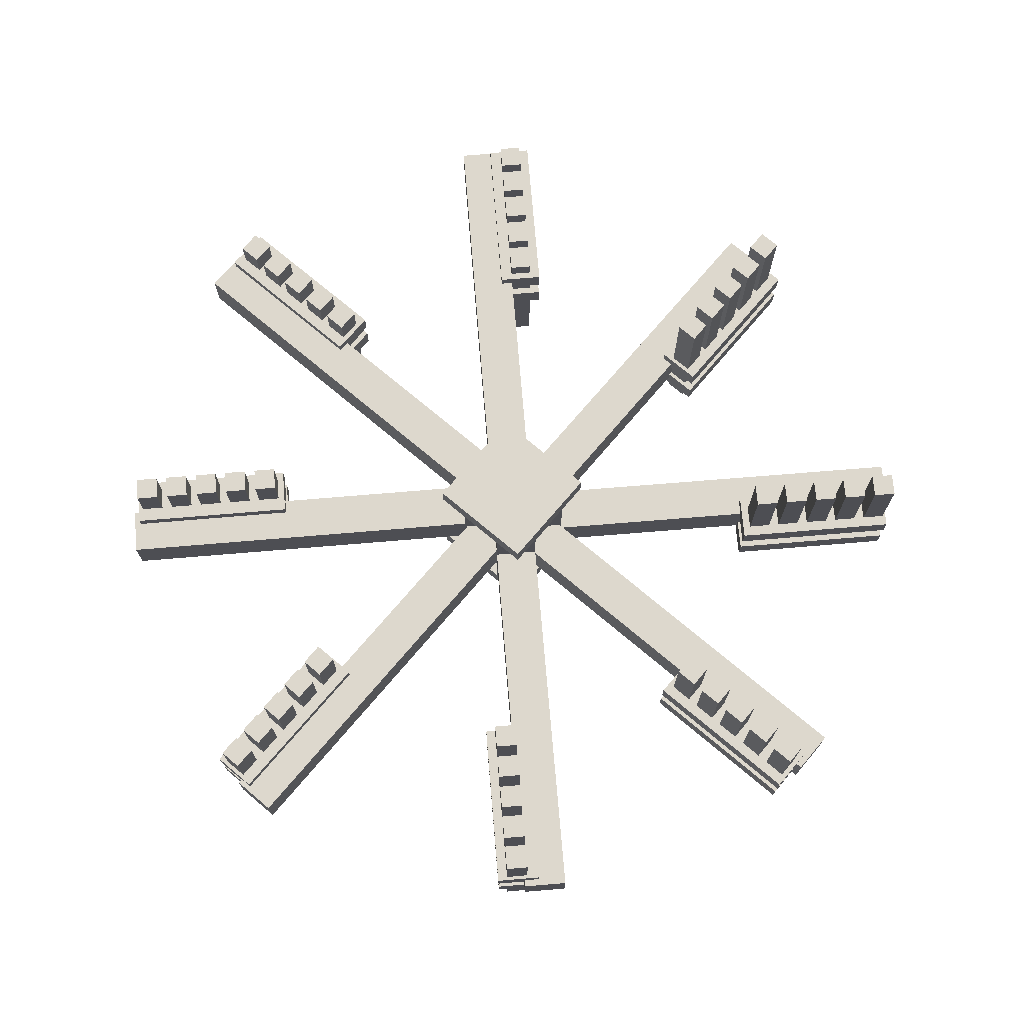
<metadata>
{"format":"obj","ext":"obj","renderer":"f3d","projection":"perspective","resolution":1024,"background":"white","views":[{"elev":72.1,"azim":-139.8,"up":"+Y"}]}
</metadata>
<code>
o Cube.054_Cube.058
v -1.966 0.4613 0.4388
v -1.966 0.5863 0.4388
v -1.966 0.4613 0.1888
v -1.966 0.5863 0.1888
v -1.028 0.4613 0.4388
v -1.028 0.5863 0.4388
v -1.028 0.4613 0.1888
v -1.028 0.5863 0.1888
f 1 2 4 3
f 3 4 8 7
f 7 8 6 5
f 5 6 2 1
f 3 7 5 1
f 8 4 2 6
o Cube_Cube.017
v 2.812 0 0.75
v 2.812 1 0.75
v 2.812 0 0.625
v 2.812 1 0.625
v 2.938 0 0.75
v 2.938 1 0.75
v 2.938 0 0.625
v 2.938 1 0.625
f 9 10 12 11
f 11 12 16 15
f 15 16 14 13
f 13 14 10 9
f 11 15 13 9
f 16 12 10 14
o Cube.007_Cube.008
v 0.75 0.5312 0.625
v 0.75 0.7812 0.625
v 0.75 0.5312 0.375
v 0.75 0.7812 0.375
v 3 0.5312 0.625
v 3 0.7812 0.625
v 3 0.5312 0.375
v 3 0.7812 0.375
v 1.988 0.5312 0.375
v 1.988 0.7812 0.375
v 1.988 0.5312 0.625
v 1.988 0.7812 0.625
v 1.059 0.5312 0.375
v 1.059 0.7812 0.625
v 1.059 0.7812 0.375
v 1.059 0.5312 0.625
f 17 18 20 19
f 23 24 22 21
f 19 20 24 23
f 18 22 24 20
f 19 23 21 17
f 17 21 22 18
l 29 19
l 26 24
l 27 21
l 30 18
l 23 25
l 31 26
l 32 27
l 22 28
l 25 29
l 28 30
l 20 31
l 17 32
o Cube.001_Cube.002
v 0.1875 0 0.8125
v 0.1875 0.125 0.8125
v 0.1875 0 0.1875
v 0.1875 0.125 0.1875
v 0.8125 0 0.8125
v 0.8125 0.125 0.8125
v 0.8125 0 0.1875
v 0.8125 0.125 0.1875
f 33 34 36 35
f 35 36 40 39
f 39 40 38 37
f 37 38 34 33
f 35 39 37 33
f 40 36 34 38
o Cube.002_Cube.003
v 0.1875 0.875 0.8125
v 0.1875 1 0.8125
v 0.1875 0.875 0.1875
v 0.1875 1 0.1875
v 0.8125 0.875 0.8125
v 0.8125 1 0.8125
v 0.8125 0.875 0.1875
v 0.8125 1 0.1875
f 41 42 44 43
f 43 44 48 47
f 47 48 46 45
f 45 46 42 41
f 43 47 45 41
f 48 44 42 46
o Cube.000_Cube.009
v 0.25 0.125 0.5756
v 0.25 0.875 0.5734
v 0.25 0.125 0.4262
v 0.25 0.875 0.4253
v 0.75 0.125 0.5756
v 0.75 0.875 0.5734
v 0.75 0.125 0.4262
v 0.75 0.875 0.4253
v 0.4247 0.125 0.75
v 0.4257 0.875 0.75
v 0.4247 0.125 0.25
v 0.4257 0.875 0.25
v 0.5756 0.125 0.75
v 0.5735 0.875 0.75
v 0.5756 0.125 0.25
v 0.5735 0.875 0.25
v 0.1906 0.125 0.6326
v 0.1906 0.875 0.6326
v 0.6326 0.125 0.1906
v 0.6326 0.875 0.1906
v 0.3674 0.125 0.8094
v 0.3674 0.875 0.8094
v 0.8094 0.125 0.3674
v 0.8094 0.875 0.3674
v 0.6326 0.125 0.8094
v 0.6326 0.875 0.8094
v 0.1906 0.125 0.3674
v 0.1906 0.875 0.3674
v 0.8094 0.125 0.6326
v 0.8094 0.875 0.6326
v 0.3674 0.125 0.1906
v 0.3674 0.875 0.1906
f 49 50 52 51
f 55 56 54 53
f 59 60 64 63
f 61 62 58 57
f 63 64 68 67
f 67 68 72 71
f 57 58 70 69
f 69 70 66 65
f 51 52 76 75
f 75 76 80 79
f 53 54 78 77
f 77 78 74 73
f 65 66 50 49
f 79 80 60 59
f 73 74 62 61
f 71 72 56 55
f 68 64 56 72
f 69 65 49 57
f 56 64 60 54
f 76 74 78 80
f 50 58 62 52
f 70 58 50 66
f 67 71 55 63
f 79 77 73 75
f 51 61 57 49
f 53 59 63 55
o Cube.008_Cube.010
v -2 0.2812 0.625
v -2 0.5312 0.625
v -2 0.2812 0.375
v -2 0.5312 0.375
v 0.25 0.2812 0.625
v 0.25 0.5312 0.625
v 0.25 0.2812 0.375
v 0.25 0.5312 0.375
f 81 82 84 83
f 83 84 88 87
f 87 88 86 85
f 85 86 82 81
f 83 87 85 81
f 88 84 82 86
o Cube.009_Cube.011
v -1.167 0.2188 2.337
v -1.167 0.4688 2.337
v -1.344 0.2188 2.16
v -1.344 0.4688 2.16
v 0.3672 0.2188 0.8086
v 0.3672 0.4688 0.8086
v 0.1904 0.2188 0.6318
v 0.1904 0.4688 0.6318
f 89 90 92 91
f 91 92 96 95
f 95 96 94 93
f 93 94 90 89
f 91 95 93 89
f 96 92 90 94
o Cube.010_Cube.012
v -1.331 0.3438 -1.154
v -1.331 0.5938 -1.154
v -1.154 0.3438 -1.331
v -1.154 0.5938 -1.331
v 0.192 0.3438 0.3694
v 0.192 0.5938 0.3694
v 0.3688 0.3438 0.1926
v 0.3688 0.5938 0.1926
f 97 98 100 99
f 99 100 104 103
f 103 104 102 101
f 101 102 98 97
f 99 103 101 97
f 104 100 98 102
o Cube.011_Cube.013
v 0.633 0.5938 0.8083
v 0.633 0.8438 0.8083
v 0.8097 0.5938 0.6315
v 0.8097 0.8438 0.6315
v 2.144 0.5938 2.324
v 2.144 0.8438 2.324
v 2.321 0.5938 2.147
v 2.321 0.8438 2.147
f 105 106 108 107
f 107 108 112 111
f 111 112 110 109
f 109 110 106 105
f 107 111 109 105
f 112 108 106 110
o Cube.012_Cube.014
v 0.8086 0.4688 0.37
v 0.8086 0.7188 0.37
v 0.6318 0.4688 0.1932
v 0.6318 0.7188 0.1932
v 2.316 0.4688 -1.138
v 2.316 0.7188 -1.138
v 2.14 0.4688 -1.314
v 2.14 0.7188 -1.314
f 113 114 116 115
f 115 116 120 119
f 119 120 118 117
f 117 118 114 113
f 115 119 117 113
f 120 116 114 118
o Cube.013_Cube.015
v 0.375 0.1562 3
v 0.375 0.4062 3
v 0.375 0.1562 0.75
v 0.375 0.4062 0.75
v 0.625 0.1562 3
v 0.625 0.4062 3
v 0.625 0.1562 0.75
v 0.625 0.4062 0.75
f 121 122 124 123
f 123 124 128 127
f 127 128 126 125
f 125 126 122 121
f 123 127 125 121
f 128 124 122 126
o Cube.014_Cube.016
v 0.375 0.4062 0.25
v 0.375 0.6562 0.25
v 0.375 0.4062 -2
v 0.375 0.6562 -2
v 0.625 0.4062 0.25
v 0.625 0.6562 0.25
v 0.625 0.4062 -2
v 0.625 0.6562 -2
f 129 130 132 131
f 131 132 136 135
f 135 136 134 133
f 133 134 130 129
f 131 135 133 129
f 136 132 130 134
o Cube.015_Cube.018
v 2.75 0 0.75
v 2.75 1 0.75
v 2.625 0 0.75
v 2.625 1 0.75
v 2.75 0 0.625
v 2.75 1 0.625
v 2.625 0 0.625
v 2.625 1 0.625
f 137 138 140 139
f 139 140 144 143
f 143 144 142 141
f 141 142 138 137
f 139 143 141 137
f 144 140 138 142
o Cube.016_Cube.019
v 2.438 0 0.75
v 2.438 1 0.75
v 2.438 0 0.625
v 2.438 1 0.625
v 2.562 0 0.75
v 2.562 1 0.75
v 2.562 0 0.625
v 2.562 1 0.625
f 145 146 148 147
f 147 148 152 151
f 151 152 150 149
f 149 150 146 145
f 147 151 149 145
f 152 148 146 150
o Cube.017_Cube.020
v 2.25 0 0.75
v 2.25 1 0.75
v 2.25 0 0.625
v 2.25 1 0.625
v 2.375 0 0.75
v 2.375 1 0.75
v 2.375 0 0.625
v 2.375 1 0.625
f 153 154 156 155
f 155 156 160 159
f 159 160 158 157
f 157 158 154 153
f 155 159 157 153
f 160 156 154 158
o Cube.018_Cube.021
v 2.062 0 0.75
v 2.062 1 0.75
v 2.062 0 0.625
v 2.062 1 0.625
v 2.188 0 0.75
v 2.188 1 0.75
v 2.188 0 0.625
v 2.188 1 0.625
f 161 162 164 163
f 163 164 168 167
f 167 168 166 165
f 165 166 162 161
f 163 167 165 161
f 168 164 162 166
o Cube.019_Cube.022
v -1.188 0 0.3742
v -1.188 1 0.3742
v -1.188 0 0.2492
v -1.188 1 0.2492
v -1.062 0 0.3742
v -1.062 1 0.3742
v -1.062 0 0.2492
v -1.062 1 0.2492
f 169 170 172 171
f 171 172 176 175
f 175 176 174 173
f 173 174 170 169
f 171 175 173 169
f 176 172 170 174
o Cube.020_Cube.023
v -1.375 0 0.3742
v -1.375 1 0.3742
v -1.375 0 0.2492
v -1.375 1 0.2492
v -1.25 0 0.3742
v -1.25 1 0.3742
v -1.25 0 0.2492
v -1.25 1 0.2492
f 177 178 180 179
f 179 180 184 183
f 183 184 182 181
f 181 182 178 177
f 179 183 181 177
f 184 180 178 182
o Cube.021_Cube.024
v -1.562 0 0.3742
v -1.562 1 0.3742
v -1.562 0 0.2492
v -1.562 1 0.2492
v -1.438 0 0.3742
v -1.438 1 0.3742
v -1.438 0 0.2492
v -1.438 1 0.2492
f 185 186 188 187
f 187 188 192 191
f 191 192 190 189
f 189 190 186 185
f 187 191 189 185
f 192 188 186 190
o Cube.022_Cube.025
v -1.75 0 0.3742
v -1.75 1 0.3742
v -1.75 0 0.2492
v -1.75 1 0.2492
v -1.625 0 0.3742
v -1.625 1 0.3742
v -1.625 0 0.2492
v -1.625 1 0.2492
f 193 194 196 195
f 195 196 200 199
f 199 200 198 197
f 197 198 194 193
f 195 199 197 193
f 200 196 194 198
o Cube.023_Cube.026
v -1.938 0 0.3742
v -1.938 1 0.3742
v -1.938 0 0.2492
v -1.938 1 0.2492
v -1.812 0 0.3742
v -1.812 1 0.3742
v -1.812 0 0.2492
v -1.812 1 0.2492
f 201 202 204 203
f 203 204 208 207
f 207 208 206 205
f 205 206 202 201
f 203 207 205 201
f 208 204 202 206
o Cube.027_Cube.030
v 0.7482 0 -1.262
v 0.7482 1 -1.262
v 0.6232 0 -1.262
v 0.6232 1 -1.262
v 0.7482 0 -1.387
v 0.7482 1 -1.387
v 0.6232 0 -1.387
v 0.6232 1 -1.387
f 209 210 212 211
f 211 212 216 215
f 215 216 214 213
f 213 214 210 209
f 211 215 213 209
f 216 212 210 214
o Cube.024_Cube.027
v 0.7482 0 -1.825
v 0.7482 1 -1.825
v 0.6232 0 -1.825
v 0.6232 1 -1.825
v 0.7482 0 -1.95
v 0.7482 1 -1.95
v 0.6232 0 -1.95
v 0.6232 1 -1.95
f 217 218 220 219
f 219 220 224 223
f 223 224 222 221
f 221 222 218 217
f 219 223 221 217
f 224 220 218 222
o Cube.025_Cube.028
v 0.7482 0 -1.637
v 0.7482 1 -1.637
v 0.6232 0 -1.637
v 0.6232 1 -1.637
v 0.7482 0 -1.762
v 0.7482 1 -1.762
v 0.6232 0 -1.762
v 0.6232 1 -1.762
f 225 226 228 227
f 227 228 232 231
f 231 232 230 229
f 229 230 226 225
f 227 231 229 225
f 232 228 226 230
o Cube.026_Cube.029
v 0.7482 0 -1.45
v 0.7482 1 -1.45
v 0.6232 0 -1.45
v 0.6232 1 -1.45
v 0.7482 0 -1.575
v 0.7482 1 -1.575
v 0.6232 0 -1.575
v 0.6232 1 -1.575
f 233 234 236 235
f 235 236 240 239
f 239 240 238 237
f 237 238 234 233
f 235 239 237 233
f 240 236 234 238
o Cube.028_Cube.031
v 0.7482 0 -1.075
v 0.7482 1 -1.075
v 0.6232 0 -1.075
v 0.6232 1 -1.075
v 0.7482 0 -1.2
v 0.7482 1 -1.2
v 0.6232 0 -1.2
v 0.6232 1 -1.2
f 241 242 244 243
f 243 244 248 247
f 247 248 246 245
f 245 246 242 241
f 243 247 245 241
f 248 244 242 246
o Cube.032_Cube.035
v 0.3785 0 2.738
v 0.3785 1 2.738
v 0.2535 0 2.738
v 0.2535 1 2.738
v 0.3785 0 2.613
v 0.3785 1 2.613
v 0.2535 0 2.613
v 0.2535 1 2.613
f 249 250 252 251
f 251 252 256 255
f 255 256 254 253
f 253 254 250 249
f 251 255 253 249
f 256 252 250 254
o Cube.029_Cube.032
v 0.3785 0 2.175
v 0.3785 1 2.175
v 0.2535 0 2.175
v 0.2535 1 2.175
v 0.3785 0 2.05
v 0.3785 1 2.05
v 0.2535 0 2.05
v 0.2535 1 2.05
f 257 258 260 259
f 259 260 264 263
f 263 264 262 261
f 261 262 258 257
f 259 263 261 257
f 264 260 258 262
o Cube.030_Cube.033
v 0.3785 0 2.363
v 0.3785 1 2.363
v 0.2535 0 2.363
v 0.2535 1 2.363
v 0.3785 0 2.238
v 0.3785 1 2.238
v 0.2535 0 2.238
v 0.2535 1 2.238
f 265 266 268 267
f 267 268 272 271
f 271 272 270 269
f 269 270 266 265
f 267 271 269 265
f 272 268 266 270
o Cube.031_Cube.034
v 0.3785 0 2.55
v 0.3785 1 2.55
v 0.2535 0 2.55
v 0.2535 1 2.55
v 0.3785 0 2.425
v 0.3785 1 2.425
v 0.2535 0 2.425
v 0.2535 1 2.425
f 273 274 276 275
f 275 276 280 279
f 279 280 278 277
f 277 278 274 273
f 275 279 277 273
f 280 276 274 278
o Cube.033_Cube.036
v 0.3785 0 2.925
v 0.3785 1 2.925
v 0.2535 0 2.925
v 0.2535 1 2.925
v 0.3785 0 2.8
v 0.3785 1 2.8
v 0.2535 0 2.8
v 0.2535 1 2.8
f 281 282 284 283
f 283 284 288 287
f 287 288 286 285
f 285 286 282 281
f 283 287 285 281
f 288 284 282 286
o Cube.037_Cube.040
v -1.163 0 1.997
v -1.163 1 1.997
v -1.252 0 1.909
v -1.252 1 1.909
v -1.075 0 1.909
v -1.075 1 1.909
v -1.163 0 1.821
v -1.163 1 1.821
f 289 290 292 291
f 291 292 296 295
f 295 296 294 293
f 293 294 290 289
f 291 295 293 289
f 296 292 290 294
o Cube.034_Cube.037
v -0.7654 0 1.6
v -0.7654 1 1.6
v -0.8538 0 1.511
v -0.8538 1 1.511
v -0.677 0 1.511
v -0.677 1 1.511
v -0.7654 0 1.423
v -0.7654 1 1.423
f 297 298 300 299
f 299 300 304 303
f 303 304 302 301
f 301 302 298 297
f 299 303 301 297
f 304 300 298 302
o Cube.035_Cube.038
v -0.898 0 1.732
v -0.898 1 1.732
v -0.9864 0 1.644
v -0.9864 1 1.644
v -0.8096 0 1.644
v -0.8096 1 1.644
v -0.898 0 1.555
v -0.898 1 1.555
f 305 306 308 307
f 307 308 312 311
f 311 312 310 309
f 309 310 306 305
f 307 311 309 305
f 312 308 306 310
o Cube.036_Cube.039
v -1.031 0 1.865
v -1.031 1 1.865
v -1.119 0 1.776
v -1.119 1 1.776
v -0.9422 0 1.776
v -0.9422 1 1.776
v -1.031 0 1.688
v -1.031 1 1.688
f 313 314 316 315
f 315 316 320 319
f 319 320 318 317
f 317 318 314 313
f 315 319 317 313
f 320 316 314 318
o Cube.038_Cube.041
v -1.296 0 2.13
v -1.296 1 2.13
v -1.384 0 2.042
v -1.384 1 2.042
v -1.207 0 2.042
v -1.207 1 2.042
v -1.296 0 1.953
v -1.296 1 1.953
f 321 322 324 323
f 323 324 328 327
f 327 328 326 325
f 325 326 322 321
f 323 327 325 321
f 328 324 322 326
o Cube.042_Cube.046
v 1.875 0 -0.5175
v 1.875 1 -0.5175
v 1.786 0 -0.6059
v 1.786 1 -0.6059
v 1.963 0 -0.6059
v 1.963 1 -0.6059
v 1.875 0 -0.6943
v 1.875 1 -0.6943
f 329 330 332 331
f 331 332 336 335
f 335 336 334 333
f 333 334 330 329
f 331 335 333 329
f 336 332 330 334
o Cube.039_Cube.043
v 2.272 0 -0.9153
v 2.272 1 -0.9153
v 2.184 0 -1.004
v 2.184 1 -1.004
v 2.361 0 -1.004
v 2.361 1 -1.004
v 2.272 0 -1.092
v 2.272 1 -1.092
f 337 338 340 339
f 339 340 344 343
f 343 344 342 341
f 341 342 338 337
f 339 343 341 337
f 344 340 338 342
o Cube.040_Cube.044
v 2.14 0 -0.7827
v 2.14 1 -0.7827
v 2.052 0 -0.8711
v 2.052 1 -0.8711
v 2.228 0 -0.8711
v 2.228 1 -0.8711
v 2.14 0 -0.9595
v 2.14 1 -0.9595
f 345 346 348 347
f 347 348 352 351
f 351 352 350 349
f 349 350 346 345
f 347 351 349 345
f 352 348 346 350
o Cube.041_Cube.045
v 2.007 0 -0.6501
v 2.007 1 -0.6501
v 1.919 0 -0.7385
v 1.919 1 -0.7385
v 2.096 0 -0.7385
v 2.096 1 -0.7385
v 2.007 0 -0.8269
v 2.007 1 -0.8269
f 353 354 356 355
f 355 356 360 359
f 359 360 358 357
f 357 358 354 353
f 355 359 357 353
f 360 356 354 358
o Cube.043_Cube.047
v 1.742 0 -0.385
v 1.742 1 -0.385
v 1.654 0 -0.4734
v 1.654 1 -0.4734
v 1.831 0 -0.4734
v 1.831 1 -0.4734
v 1.742 0 -0.5617
v 1.742 1 -0.5617
f 361 362 364 363
f 363 364 368 367
f 367 368 366 365
f 365 366 362 361
f 363 367 365 361
f 368 364 362 366
o Cube.047_Cube.051
v -0.9933 0 -1.145
v -0.9933 1 -1.145
v -0.9049 0 -1.234
v -0.9049 1 -1.234
v -0.9049 0 -1.057
v -0.9049 1 -1.057
v -0.8165 0 -1.145
v -0.8165 1 -1.145
f 369 370 372 371
f 371 372 376 375
f 375 376 374 373
f 373 374 370 369
f 371 375 373 369
f 376 372 370 374
o Cube.044_Cube.048
v -0.5955 0 -0.7477
v -0.5955 1 -0.7477
v -0.5071 0 -0.8361
v -0.5071 1 -0.8361
v -0.5071 0 -0.6593
v -0.5071 1 -0.6593
v -0.4187 0 -0.7477
v -0.4187 1 -0.7477
f 377 378 380 379
f 379 380 384 383
f 383 384 382 381
f 381 382 378 377
f 379 383 381 377
f 384 380 378 382
o Cube.045_Cube.049
v -0.7281 0 -0.8803
v -0.7281 1 -0.8803
v -0.6397 0 -0.9687
v -0.6397 1 -0.9687
v -0.6397 0 -0.7919
v -0.6397 1 -0.7919
v -0.5513 0 -0.8803
v -0.5513 1 -0.8803
f 385 386 388 387
f 387 388 392 391
f 391 392 390 389
f 389 390 386 385
f 387 391 389 385
f 392 388 386 390
o Cube.046_Cube.050
v -0.8607 0 -1.013
v -0.8607 1 -1.013
v -0.7723 0 -1.101
v -0.7723 1 -1.101
v -0.7723 0 -0.9245
v -0.7723 1 -0.9245
v -0.6839 0 -1.013
v -0.6839 1 -1.013
f 393 394 396 395
f 395 396 400 399
f 399 400 398 397
f 397 398 394 393
f 395 399 397 393
f 400 396 394 398
o Cube.048_Cube.052
v -1.126 0 -1.278
v -1.126 1 -1.278
v -1.037 0 -1.366
v -1.037 1 -1.366
v -1.037 0 -1.19
v -1.037 1 -1.19
v -0.9491 0 -1.278
v -0.9491 1 -1.278
f 401 402 404 403
f 403 404 408 407
f 407 408 406 405
f 405 406 402 401
f 403 407 405 401
f 408 404 402 406
o Cube.052_Cube.056
v 1.534 0 1.888
v 1.534 1 1.888
v 1.622 0 1.799
v 1.622 1 1.799
v 1.622 0 1.976
v 1.622 1 1.976
v 1.711 0 1.888
v 1.711 1 1.888
f 409 410 412 411
f 411 412 416 415
f 415 416 414 413
f 413 414 410 409
f 411 415 413 409
f 416 412 410 414
o Cube.049_Cube.053
v 1.932 0 2.285
v 1.932 1 2.285
v 2.02 0 2.197
v 2.02 1 2.197
v 2.02 0 2.374
v 2.02 1 2.374
v 2.109 0 2.285
v 2.109 1 2.285
f 417 418 420 419
f 419 420 424 423
f 423 424 422 421
f 421 422 418 417
f 419 423 421 417
f 424 420 418 422
o Cube.050_Cube.054
v 1.799 0 2.153
v 1.799 1 2.153
v 1.888 0 2.064
v 1.888 1 2.064
v 1.888 0 2.241
v 1.888 1 2.241
v 1.976 0 2.153
v 1.976 1 2.153
f 425 426 428 427
f 427 428 432 431
f 431 432 430 429
f 429 430 426 425
f 427 431 429 425
f 432 428 426 430
o Cube.051_Cube.055
v 1.667 0 2.02
v 1.667 1 2.02
v 1.755 0 1.932
v 1.755 1 1.932
v 1.755 0 2.108
v 1.755 1 2.108
v 1.843 0 2.02
v 1.843 1 2.02
f 433 434 436 435
f 435 436 440 439
f 439 440 438 437
f 437 438 434 433
f 435 439 437 433
f 440 436 434 438
o Cube.053_Cube.057
v 1.401 0 1.755
v 1.401 1 1.755
v 1.49 0 1.667
v 1.49 1 1.667
v 1.49 0 1.843
v 1.49 1 1.843
v 1.578 0 1.755
v 1.578 1 1.755
f 441 442 444 443
f 443 444 448 447
f 447 448 446 445
f 445 446 442 441
f 443 447 445 441
f 448 444 442 446
o Cube.055_Cube.059
v -1.966 0.2289 0.4388
v -1.966 0.3539 0.4388
v -1.966 0.2289 0.1888
v -1.966 0.3539 0.1888
v -1.028 0.2289 0.4388
v -1.028 0.3539 0.4388
v -1.028 0.2289 0.1888
v -1.028 0.3539 0.1888
f 449 450 452 451
f 451 452 456 455
f 455 456 454 453
f 453 454 450 449
f 451 455 453 449
f 456 452 450 454
o Cube.056_Cube.060
v 2.034 0.4862 0.8093
v 2.034 0.6112 0.8093
v 2.034 0.4862 0.5593
v 2.034 0.6112 0.5593
v 2.972 0.4862 0.8093
v 2.972 0.6112 0.8093
v 2.972 0.4862 0.5593
v 2.972 0.6112 0.5593
f 457 458 460 459
f 459 460 464 463
f 463 464 462 461
f 461 462 458 457
f 459 463 461 457
f 464 460 458 462
o Cube.057_Cube.061
v 2.034 0.7122 0.8093
v 2.034 0.8372 0.8093
v 2.034 0.7122 0.5593
v 2.034 0.8372 0.5593
v 2.972 0.7122 0.8093
v 2.972 0.8372 0.8093
v 2.972 0.7122 0.5593
v 2.972 0.8372 0.5593
f 465 466 468 467
f 467 468 472 471
f 471 472 470 469
f 469 470 466 465
f 467 471 469 465
f 472 468 466 470
o Cube.058_Cube.062
v 0.8051 0.5904 -1.034
v 0.8051 0.7154 -1.034
v 0.5551 0.5904 -1.034
v 0.5551 0.7154 -1.034
v 0.8051 0.5904 -1.972
v 0.8051 0.7154 -1.972
v 0.5551 0.5904 -1.972
v 0.5551 0.7154 -1.972
f 473 474 476 475
f 475 476 480 479
f 479 480 478 477
f 477 478 474 473
f 475 479 477 473
f 480 476 474 478
o Cube.059_Cube.063
v 0.8051 0.3445 -1.034
v 0.8051 0.4695 -1.034
v 0.5551 0.3445 -1.034
v 0.5551 0.4695 -1.034
v 0.8051 0.3445 -1.972
v 0.8051 0.4695 -1.972
v 0.5551 0.3445 -1.972
v 0.5551 0.4695 -1.972
f 481 482 484 483
f 483 484 488 487
f 487 488 486 485
f 485 486 482 481
f 483 487 485 481
f 488 484 482 486
o Cube.060_Cube.064
v 0.4418 0.3445 2.966
v 0.4418 0.4695 2.966
v 0.1918 0.3445 2.966
v 0.1918 0.4695 2.966
v 0.4418 0.3445 2.028
v 0.4418 0.4695 2.028
v 0.1918 0.3445 2.028
v 0.1918 0.4695 2.028
f 489 490 492 491
f 491 492 496 495
f 495 496 494 493
f 493 494 490 489
f 491 495 493 489
f 496 492 490 494
o Cube.061_Cube.065
v 0.4418 0.09248 2.966
v 0.4418 0.2175 2.966
v 0.1918 0.09248 2.966
v 0.1918 0.2175 2.966
v 0.4418 0.09248 2.028
v 0.4418 0.2175 2.028
v 0.1918 0.09248 2.028
v 0.1918 0.2175 2.028
f 497 498 500 499
f 499 500 504 503
f 503 504 502 501
f 501 502 498 497
f 499 503 501 497
f 504 500 498 502
o Cube.062_Cube.066
v -1.264 0.1658 2.19
v -1.264 0.2908 2.19
v -1.44 0.1658 2.014
v -1.44 0.2908 2.014
v -0.6002 0.1658 1.527
v -0.6002 0.2908 1.527
v -0.777 0.1658 1.35
v -0.777 0.2908 1.35
f 505 506 508 507
f 507 508 512 511
f 511 512 510 509
f 509 510 506 505
f 507 511 509 505
f 512 508 506 510
o Cube.063_Cube.067
v -1.264 0.4105 2.19
v -1.264 0.5355 2.19
v -1.44 0.4105 2.014
v -1.44 0.5355 2.014
v -0.6002 0.4105 1.527
v -0.6002 0.5355 1.527
v -0.777 0.4105 1.35
v -0.777 0.5355 1.35
f 513 514 516 515
f 515 516 520 519
f 519 520 518 517
f 517 518 514 513
f 515 519 517 513
f 520 516 514 518
o Cube.064_Cube.068
v 1.749 0.4105 -0.3251
v 1.749 0.5355 -0.3251
v 1.572 0.4105 -0.5018
v 1.572 0.5355 -0.5018
v 2.412 0.4105 -0.9883
v 2.412 0.5355 -0.9883
v 2.235 0.4105 -1.165
v 2.235 0.5355 -1.165
f 521 522 524 523
f 523 524 528 527
f 527 528 526 525
f 525 526 522 521
f 523 527 525 521
f 528 524 522 526
o Cube.065_Cube.069
v 1.749 0.6577 -0.3251
v 1.749 0.7827 -0.3251
v 1.572 0.6577 -0.5018
v 1.572 0.7827 -0.5018
v 2.412 0.6577 -0.9883
v 2.412 0.7827 -0.9883
v 2.235 0.6577 -1.165
v 2.235 0.7827 -1.165
f 529 530 532 531
f 531 532 536 535
f 535 536 534 533
f 533 534 530 529
f 531 535 533 529
f 536 532 530 534
o Cube.066_Cube.070
v 1.334 0.5337 1.768
v 1.334 0.6587 1.768
v 1.511 0.5337 1.592
v 1.511 0.6587 1.592
v 1.998 0.5337 2.432
v 1.998 0.6587 2.432
v 2.174 0.5337 2.255
v 2.174 0.6587 2.255
f 537 538 540 539
f 539 540 544 543
f 543 544 542 541
f 541 542 538 537
f 539 543 541 537
f 544 540 538 542
o Cube.067_Cube.071
v 1.334 0.7798 1.768
v 1.334 0.9048 1.768
v 1.511 0.7798 1.592
v 1.511 0.9048 1.592
v 1.998 0.7798 2.432
v 1.998 0.9048 2.432
v 2.174 0.7798 2.255
v 2.174 0.9048 2.255
f 545 546 548 547
f 547 548 552 551
f 551 552 550 549
f 549 550 546 545
f 547 551 549 545
f 552 548 546 550
o Cube.068_Cube.072
v -1.189 0.5415 -1.242
v -1.189 0.6665 -1.242
v -1.012 0.5415 -1.419
v -1.012 0.6665 -1.419
v -0.5258 0.5415 -0.5788
v -0.5258 0.6665 -0.5788
v -0.349 0.5415 -0.7556
v -0.349 0.6665 -0.7556
f 553 554 556 555
f 555 556 560 559
f 559 560 558 557
f 557 558 554 553
f 555 559 557 553
f 560 556 554 558
o Cube.069_Cube.073
v -1.189 0.2789 -1.242
v -1.189 0.4039 -1.242
v -1.012 0.2789 -1.419
v -1.012 0.4039 -1.419
v -0.5258 0.2789 -0.5788
v -0.5258 0.4039 -0.5788
v -0.349 0.2789 -0.7556
v -0.349 0.4039 -0.7556
f 561 562 564 563
f 563 564 568 567
f 567 568 566 565
f 565 566 562 561
f 563 567 565 561
f 568 564 562 566

</code>
